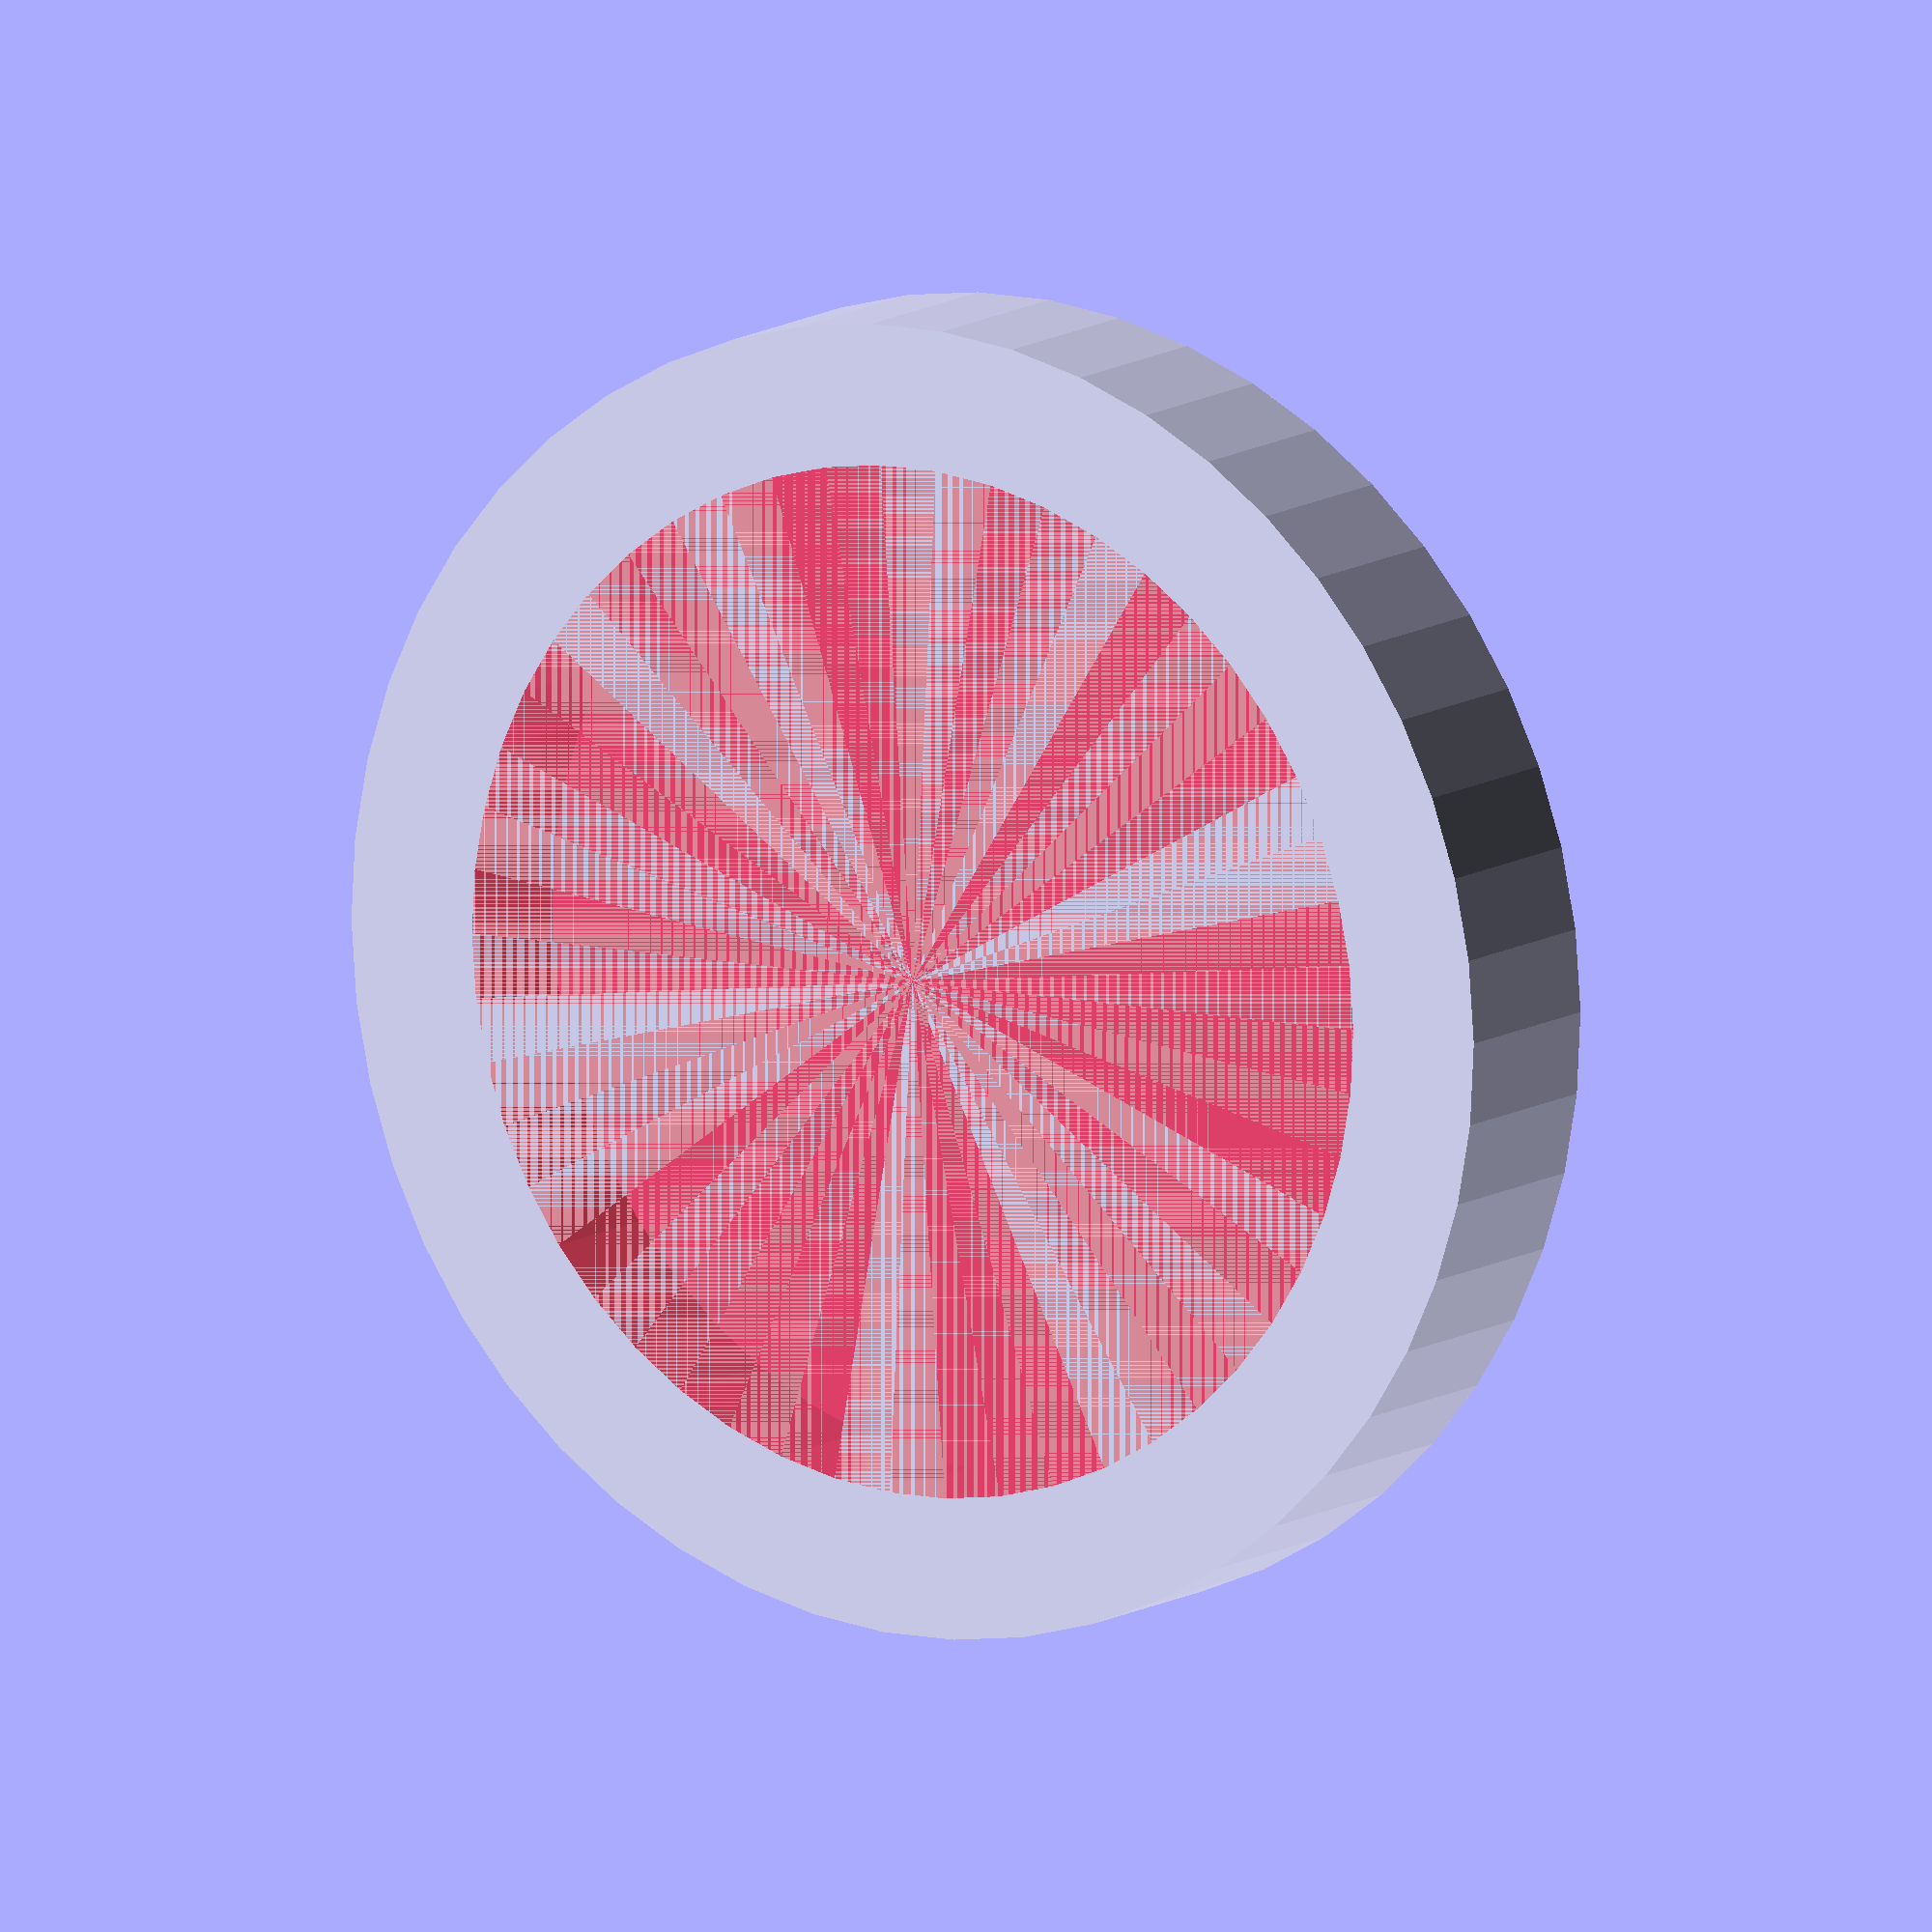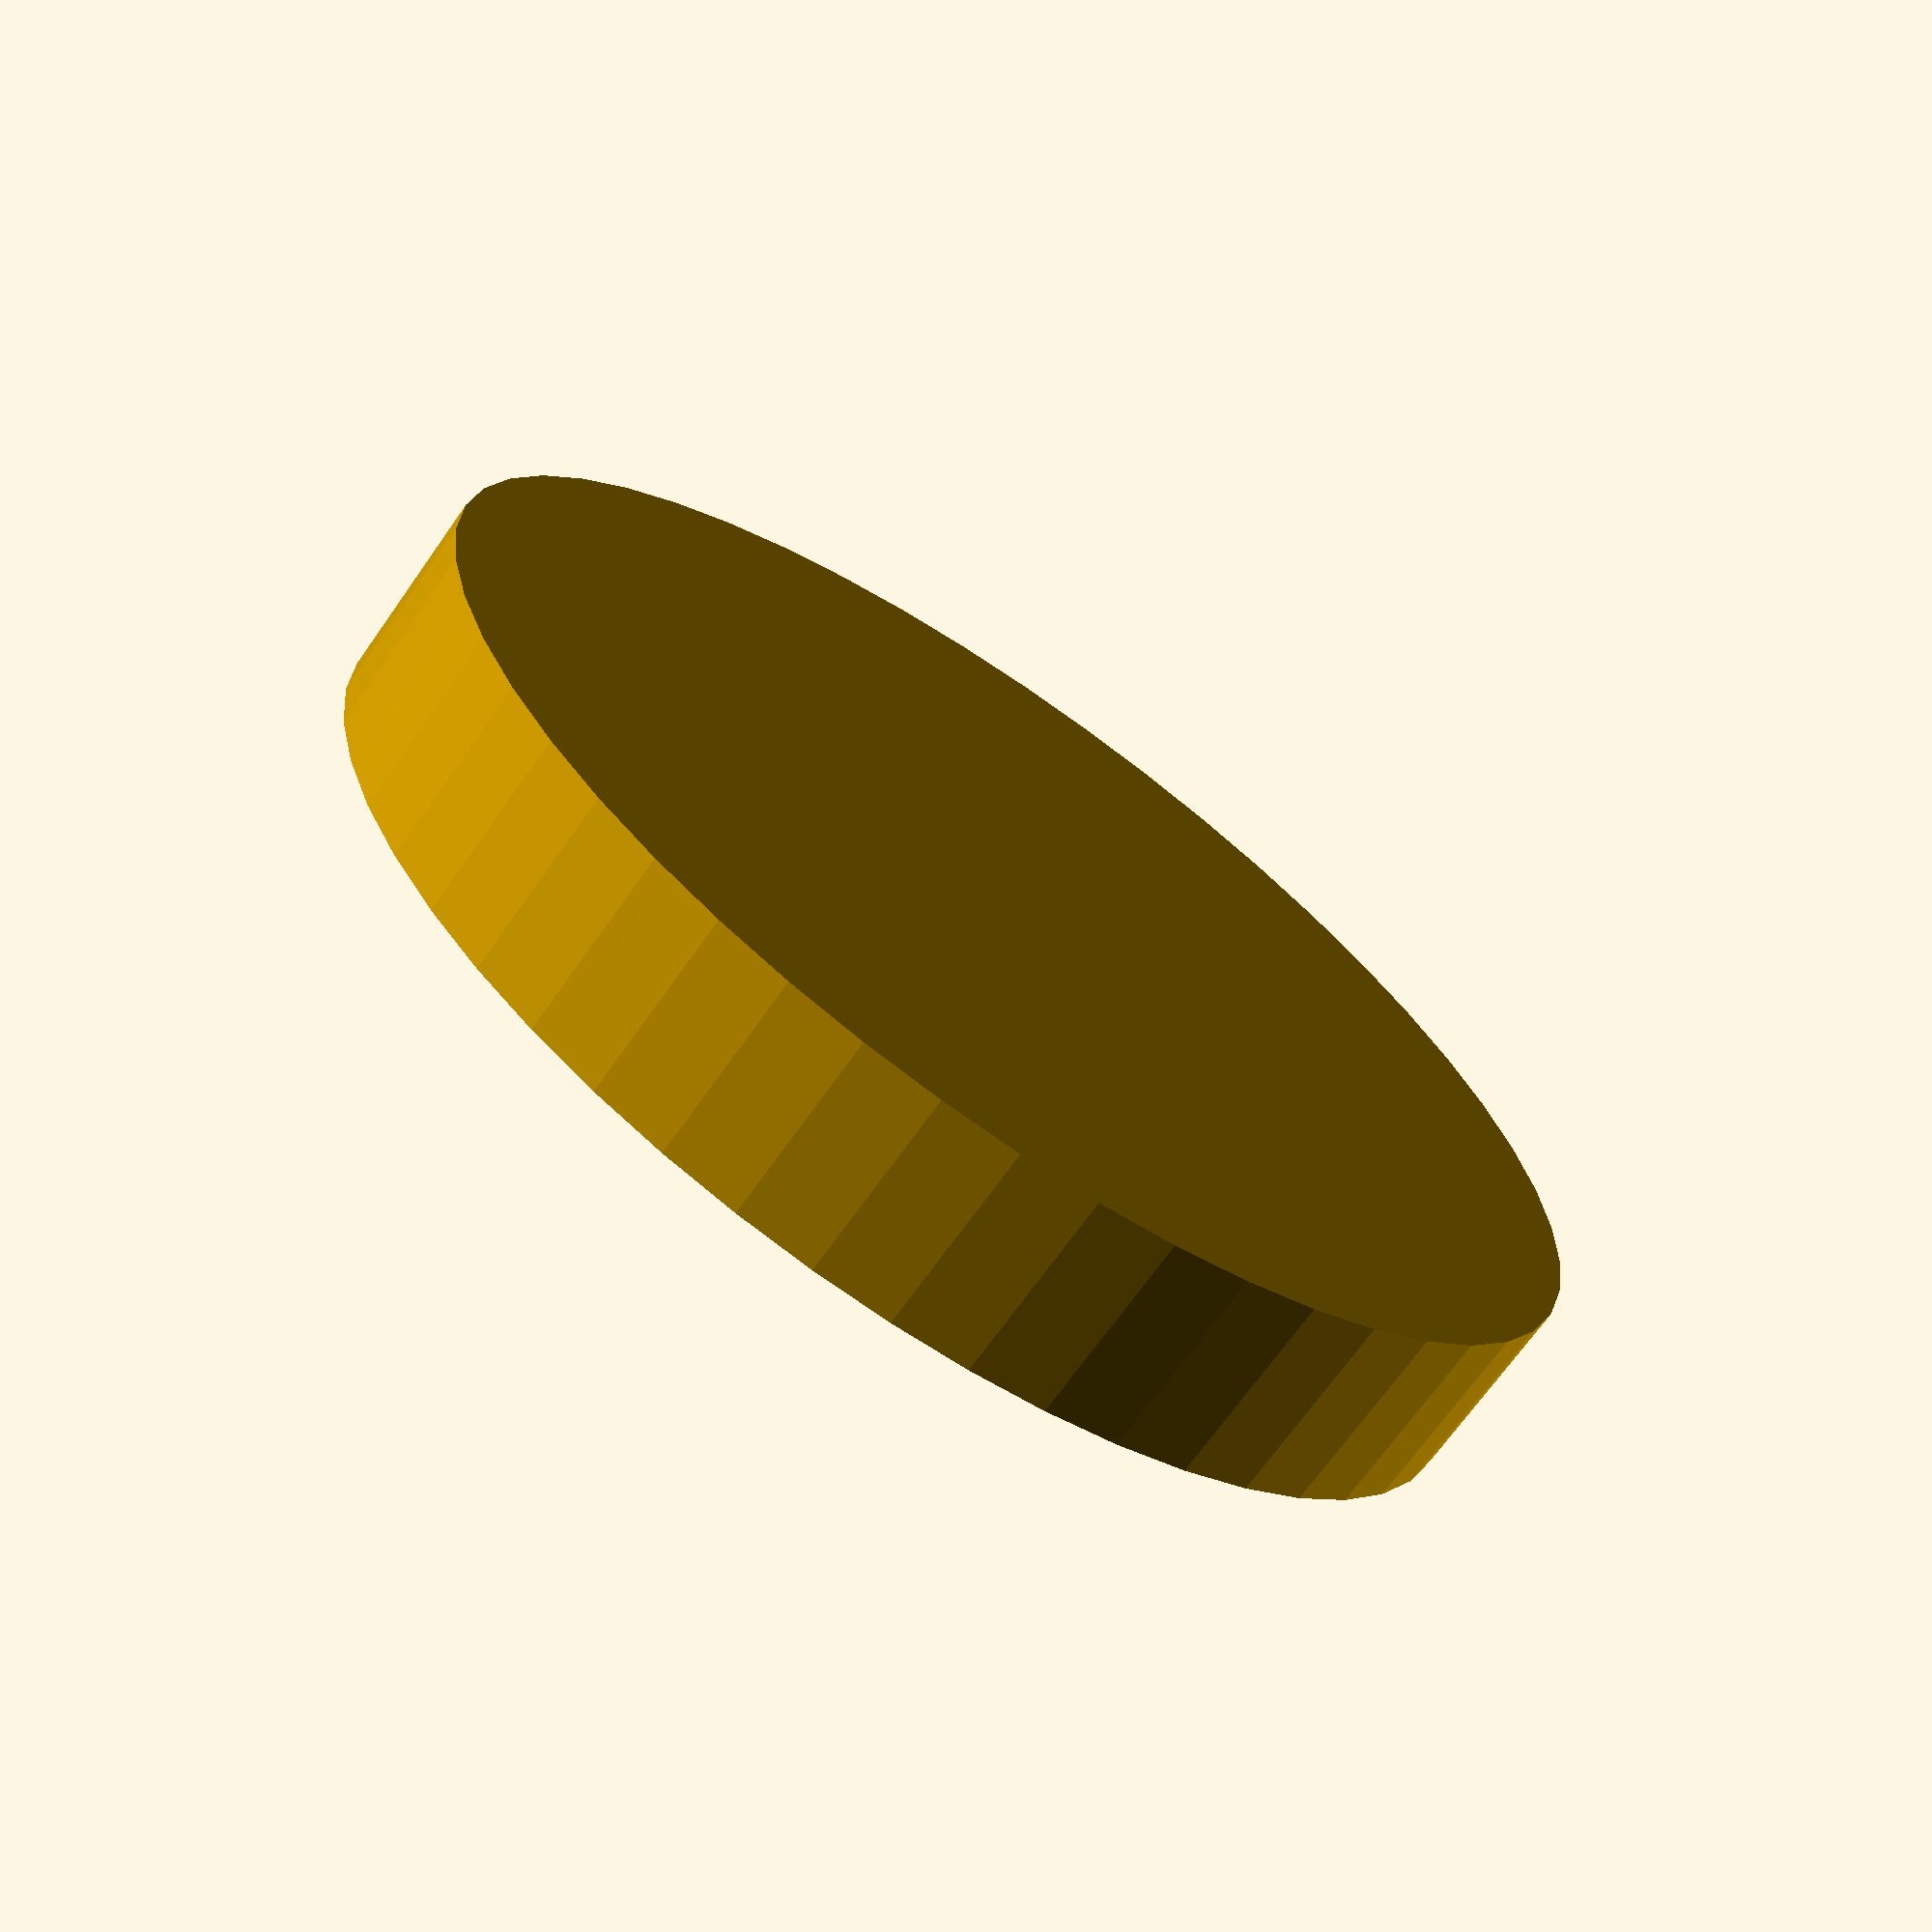
<openscad>
$fn = 50;


difference() {
	union() {
		translate(v = [0, 0, -4.0000000000]) {
			cylinder(h = 4, r = 13.5000000000);
		}
	}
	union() {
		#translate(v = [0, 0, -3.0000000000]) {
			cylinder(h = 3, r = 10.6000000000);
		}
	}
}
</openscad>
<views>
elev=349.0 azim=280.2 roll=32.7 proj=o view=solid
elev=248.5 azim=225.8 roll=35.0 proj=p view=solid
</views>
